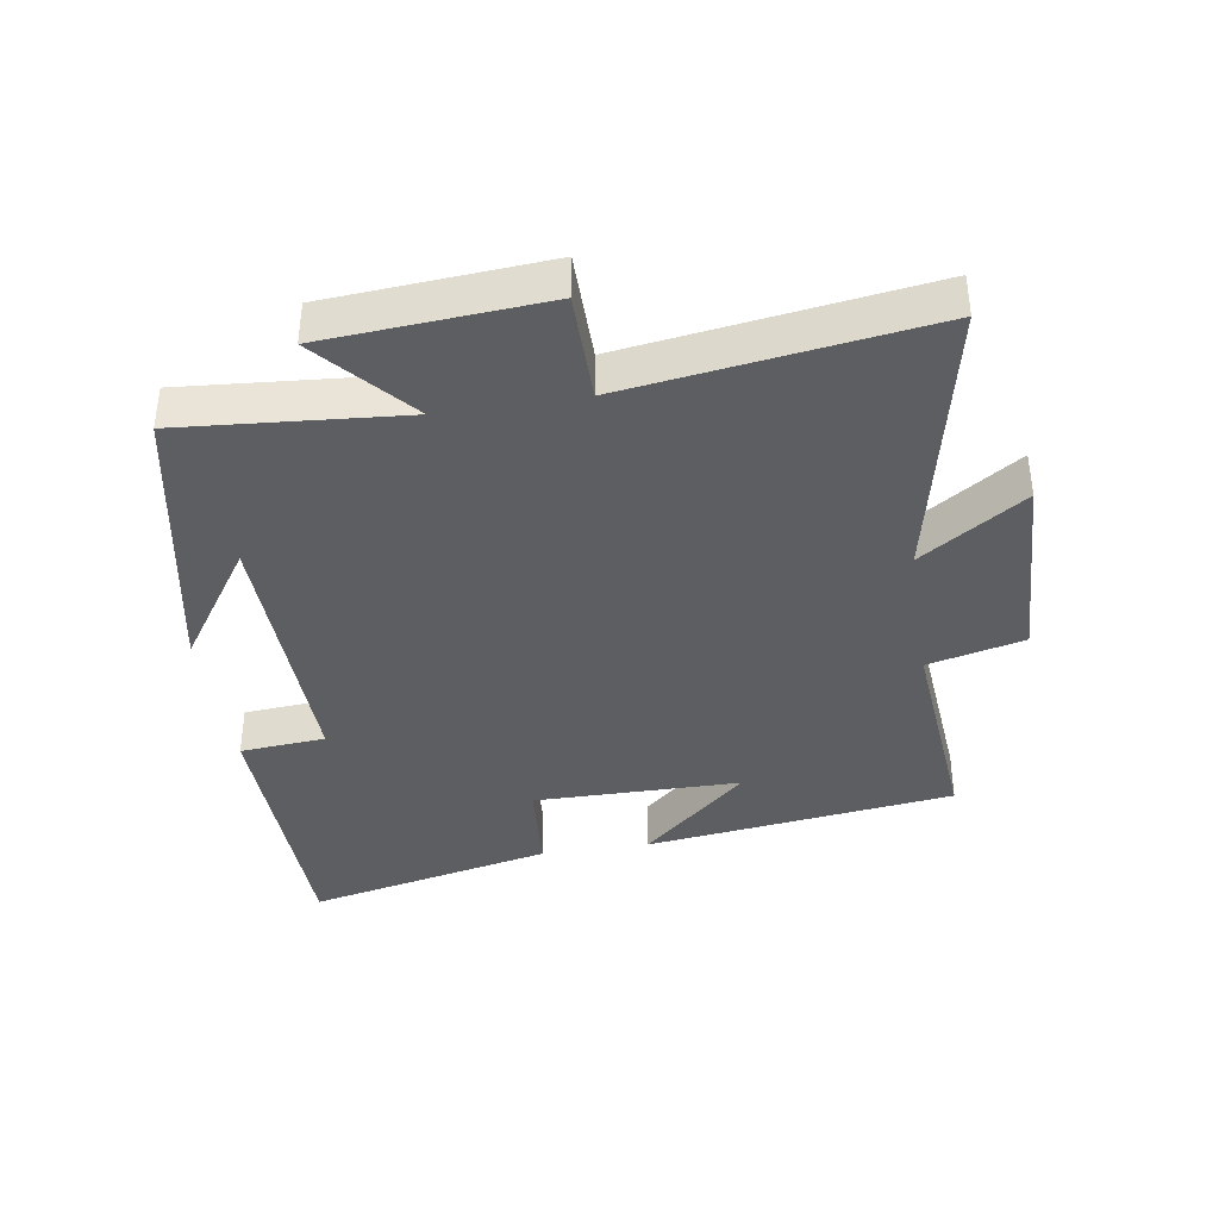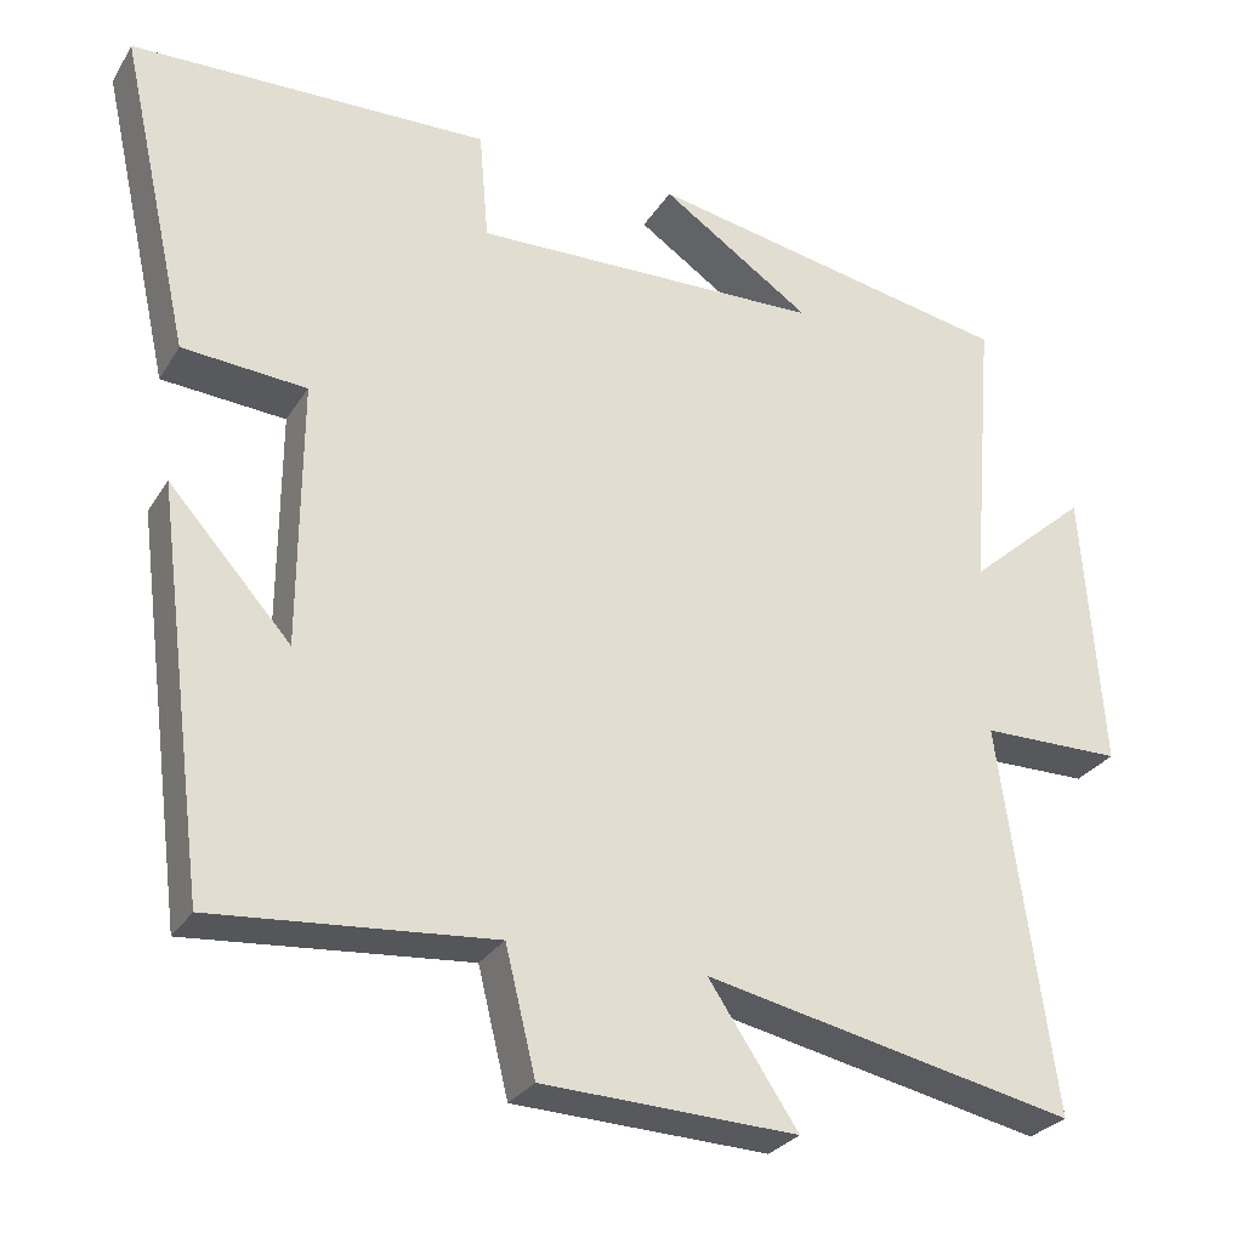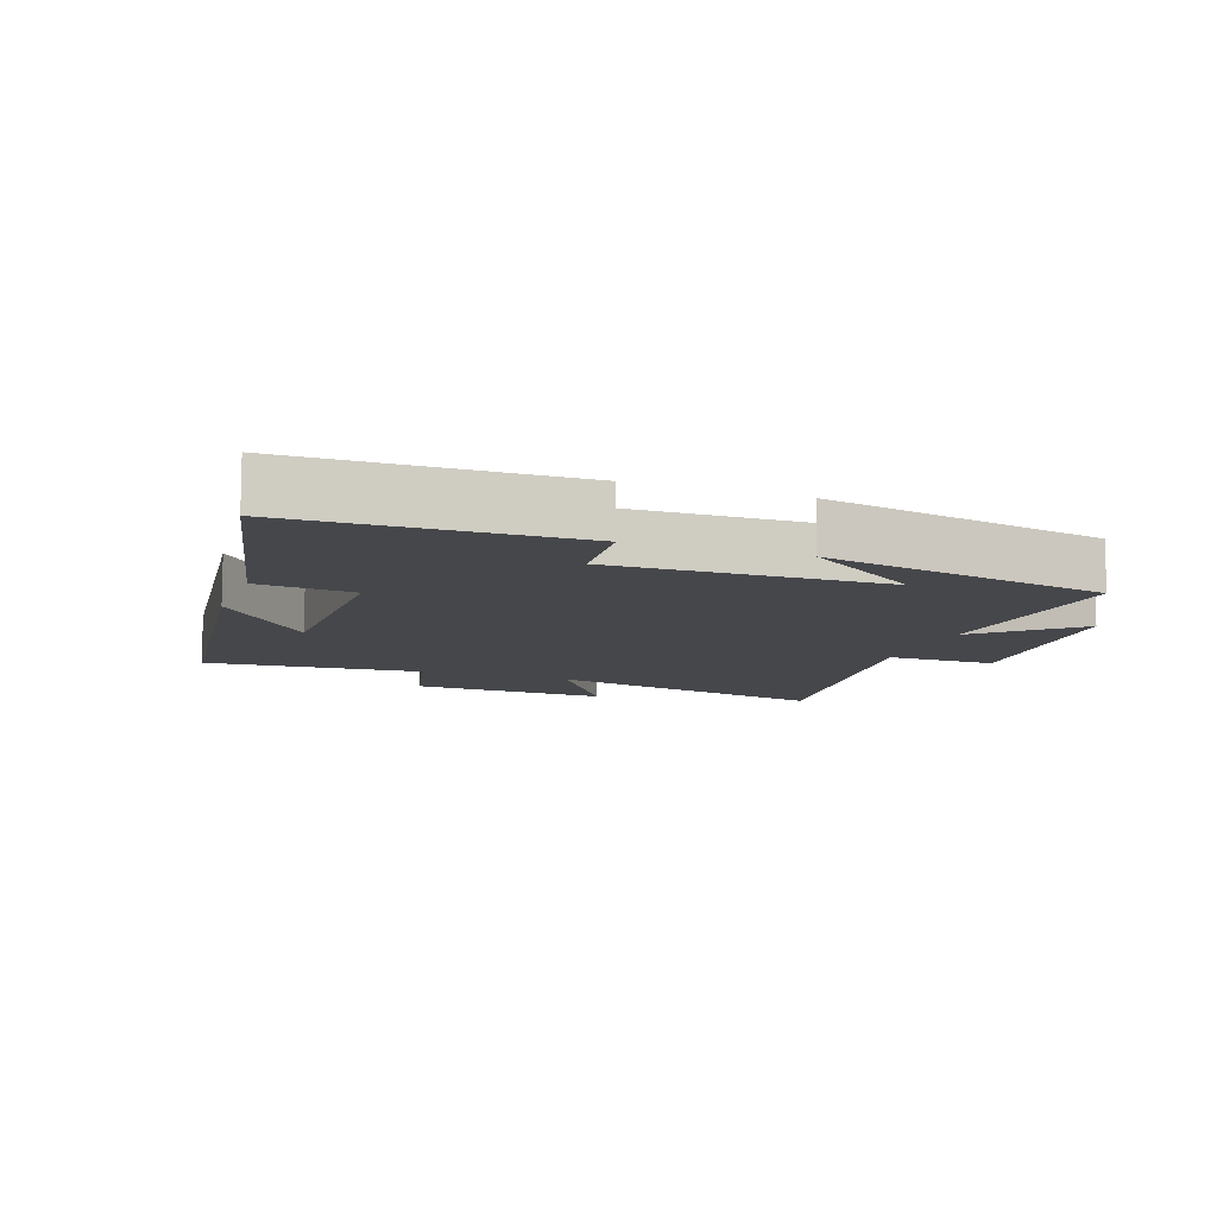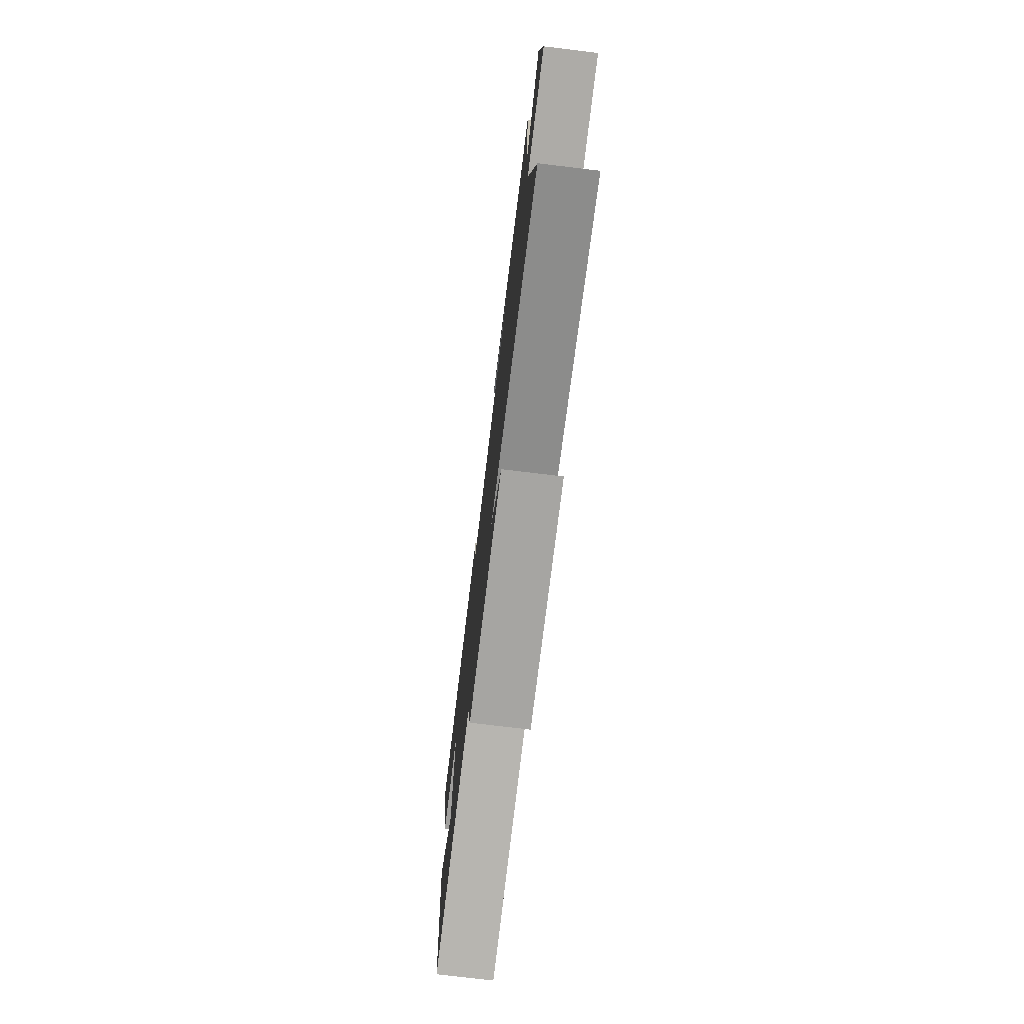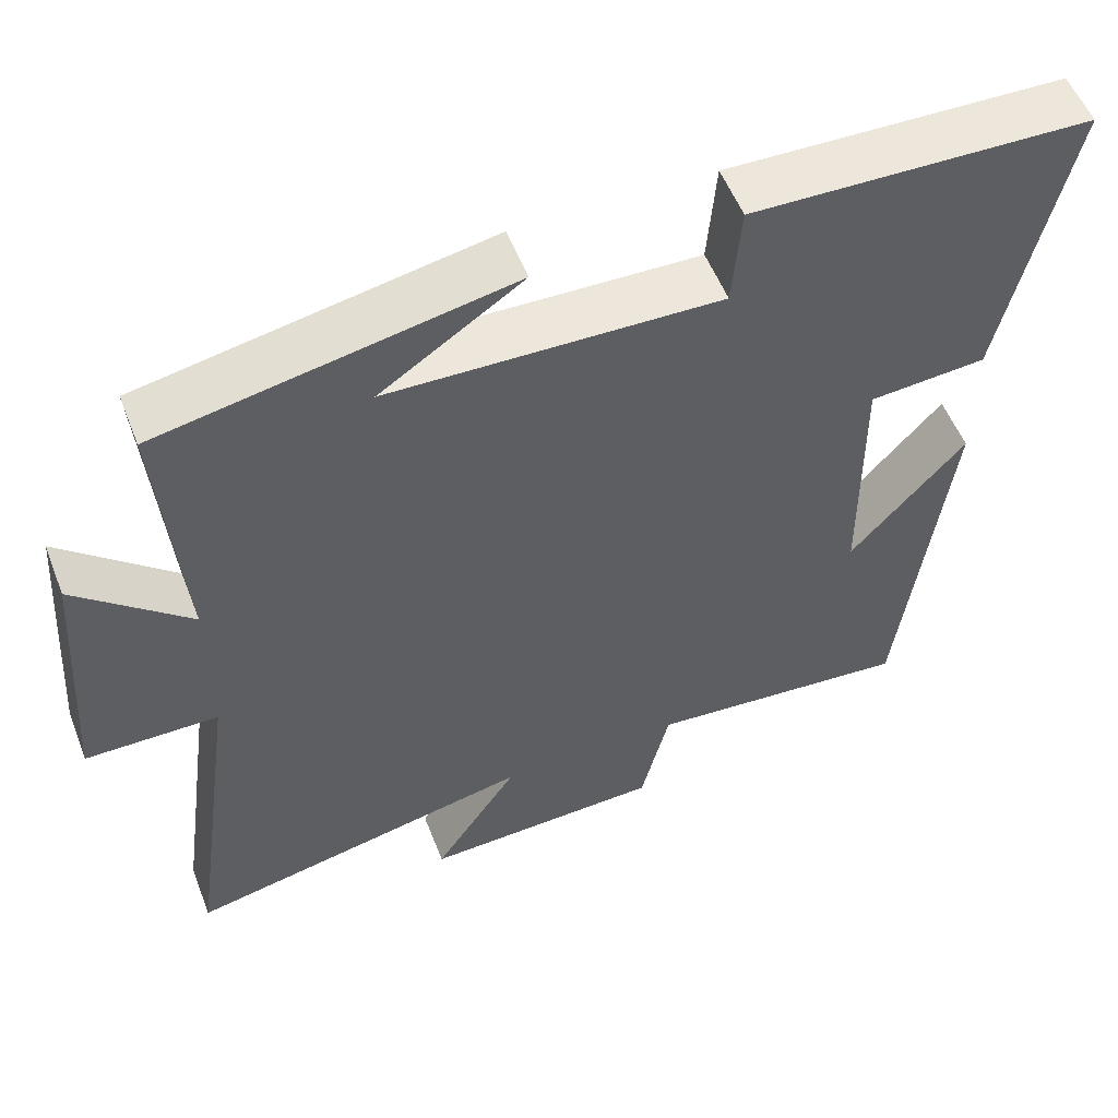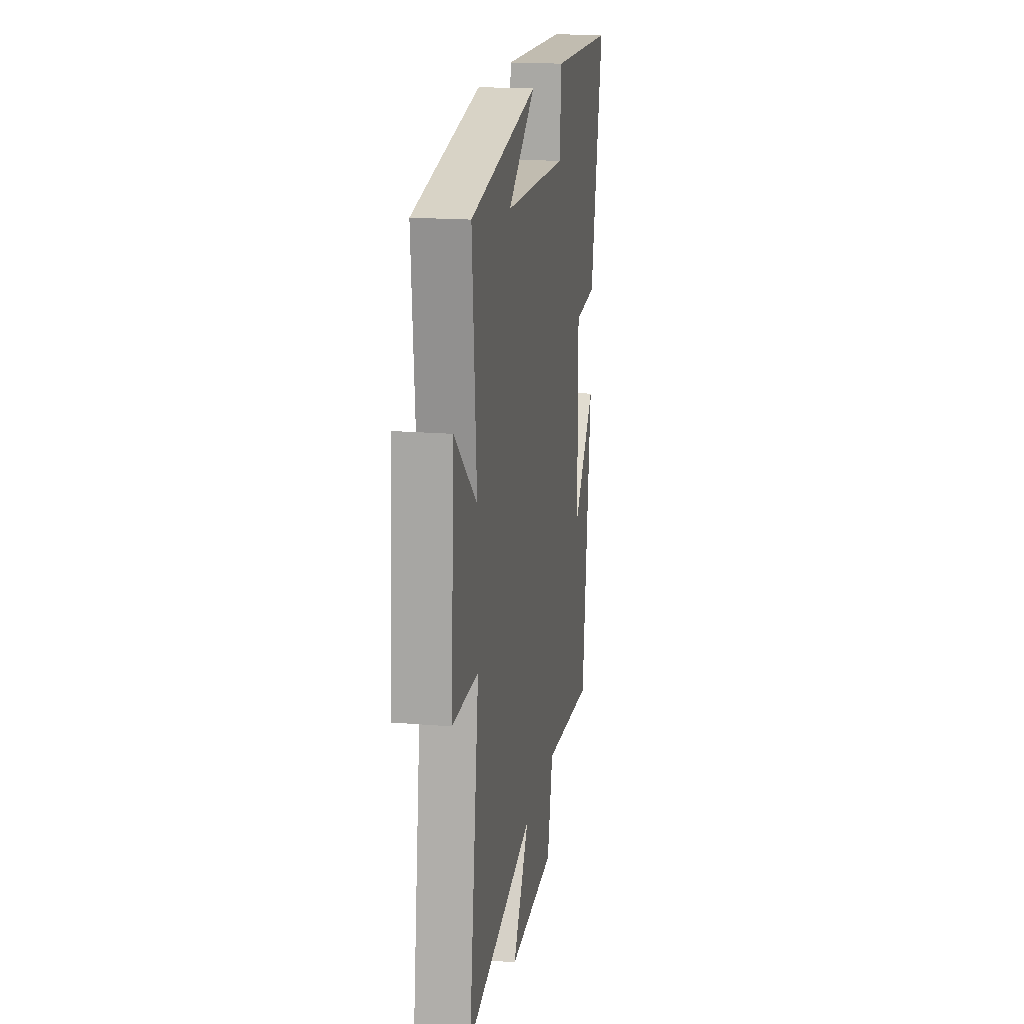
<metadata>
{"format":"obj","ext":"obj","renderer":"f3d","projection":"perspective","resolution":1024,"background":"white","views":[{"elev":-38.6,"azim":99.0,"up":"+Y"},{"elev":-28.0,"azim":-25.6,"up":"+Z"},{"elev":-10.3,"azim":-19.9,"up":"+Y"},{"elev":-76.1,"azim":83.1,"up":"+Z"},{"elev":54.3,"azim":158.9,"up":"+Z"},{"elev":17.7,"azim":99.4,"up":"+Z"}]}
</metadata>
<code>
v 0.564 0.07 -0.593
v 0.125 0.07 -0.5
v 0.231 0.07 -0.659
v -0.071 0.07 -0.647
v -0.107 0.07 -0.5
v -0.439 0.07 -0.528
v -0.5 0.07 -0.054
v -0.355 0.07 -0.216
v -0.353 0.07 0.1
v -0.5 0.07 0.112
v -0.584 0.07 0.49
v -0.159 0.07 0.5
v -0.148 0.07 0.369
v 0.268 0.07 0.379
v 0.089 0.07 0.5
v 0.528 0.07 0.415
v 0.5 0.07 0.076
v 0.643 0.07 0.201
v 0.667 0.07 -0.133
v 0.5 0.07 -0.134
v 0.564 0 -0.593
v 0.125 0 -0.5
v 0.231 0 -0.659
v -0.071 0 -0.647
v -0.107 0 -0.5
v -0.439 0 -0.528
v -0.5 0 -0.054
v -0.355 0 -0.216
v -0.353 0 0.1
v -0.5 0 0.112
v -0.584 0 0.49
v -0.159 0 0.5
v -0.148 0 0.369
v 0.268 0 0.379
v 0.089 0 0.5
v 0.528 0 0.415
v 0.5 0 0.076
v 0.643 0 0.201
v 0.667 0 -0.133
v 0.5 0 -0.134
f 17 18 19 20
f 14 15 16
f 14 16 17
f 13 14 17 20
f 11 12 13
f 10 11 13
f 9 10 13
f 20 1 2
f 13 20 2
f 9 13 2
f 8 9 2
f 5 6 7 8
f 3 4 5
f 2 3 5 8
f 40 39 38 37
f 36 35 34
f 37 36 34
f 40 37 34 33
f 33 32 31
f 33 31 30
f 33 30 29
f 22 21 40
f 22 40 33
f 22 33 29
f 22 29 28
f 28 27 26 25
f 25 24 23
f 28 25 23 22
f 1 21 22 2
f 2 22 23 3
f 3 23 24 4
f 4 24 25 5
f 5 25 26 6
f 6 26 27 7
f 7 27 28 8
f 8 28 29 9
f 9 29 30 10
f 10 30 31 11
f 11 31 32 12
f 12 32 33 13
f 13 33 34 14
f 14 34 35 15
f 15 35 36 16
f 16 36 37 17
f 17 37 38 18
f 18 38 39 19
f 19 39 40 20
f 20 40 21 1

</code>
